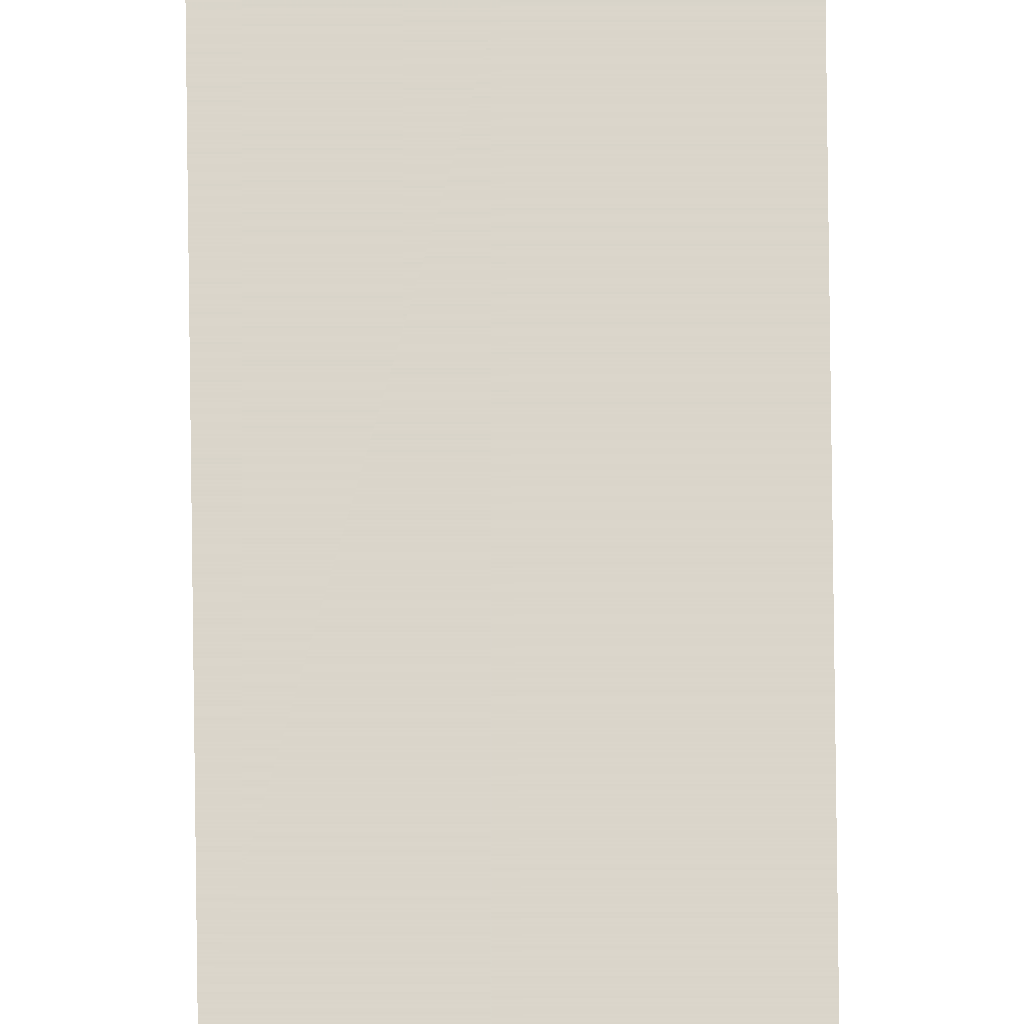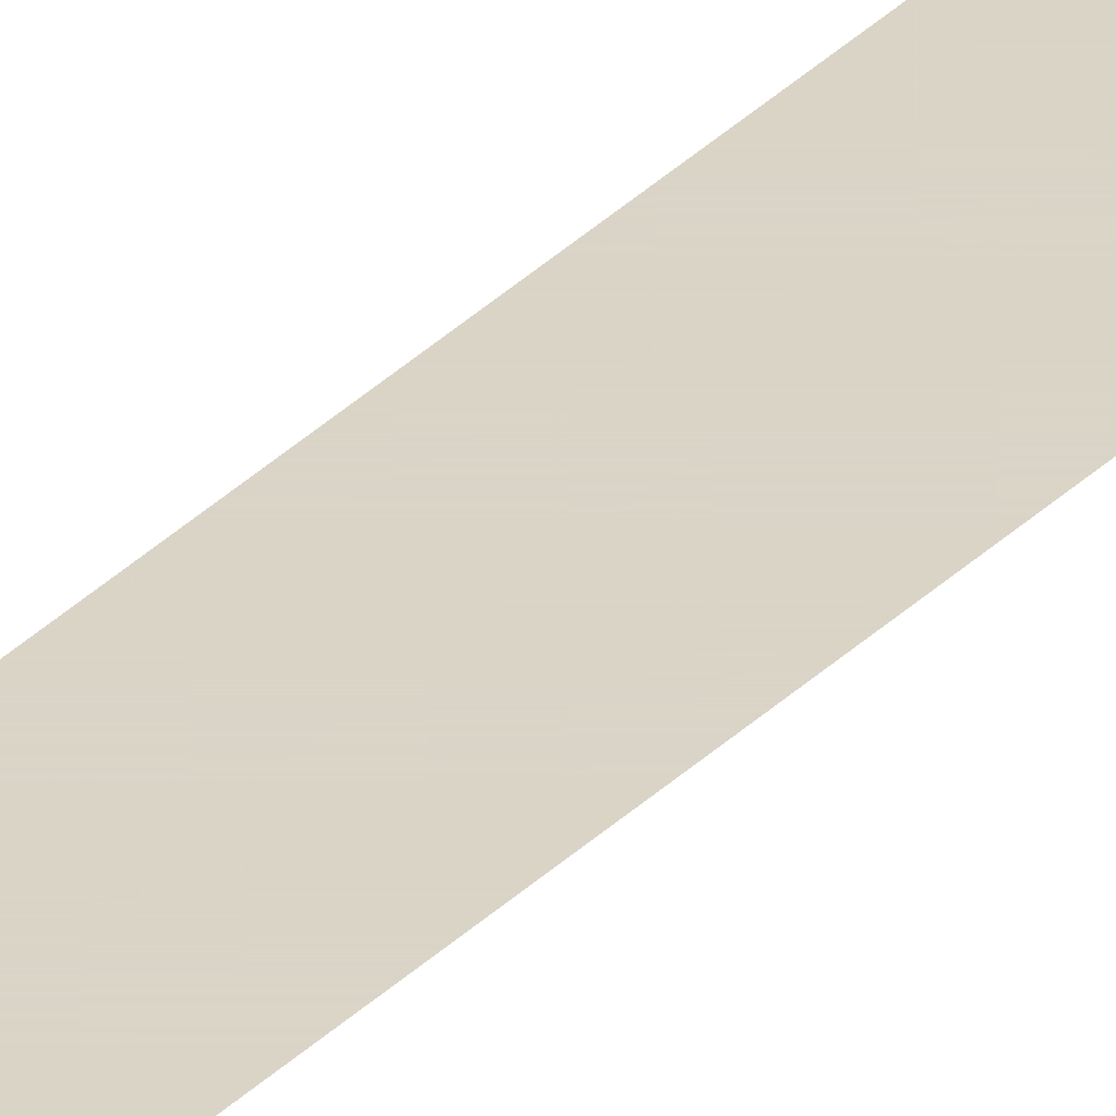
<metadata>
{"format":"obj","ext":"obj","renderer":"f3d","projection":"perspective","resolution":1024,"background":"white","views":[{"elev":74.1,"azim":-0.7,"up":"+Z"},{"elev":28.9,"azim":-146.5,"up":"+Z"}]}
</metadata>
<code>
v 5670 0 -1869
v 5664 0 -1869
v 5664 665.6 -1869
v 5670 0 -1869
v 5664 665.6 -1869
v 5670 665.6 -1869
f 1 2 3
f 4 5 6

</code>
